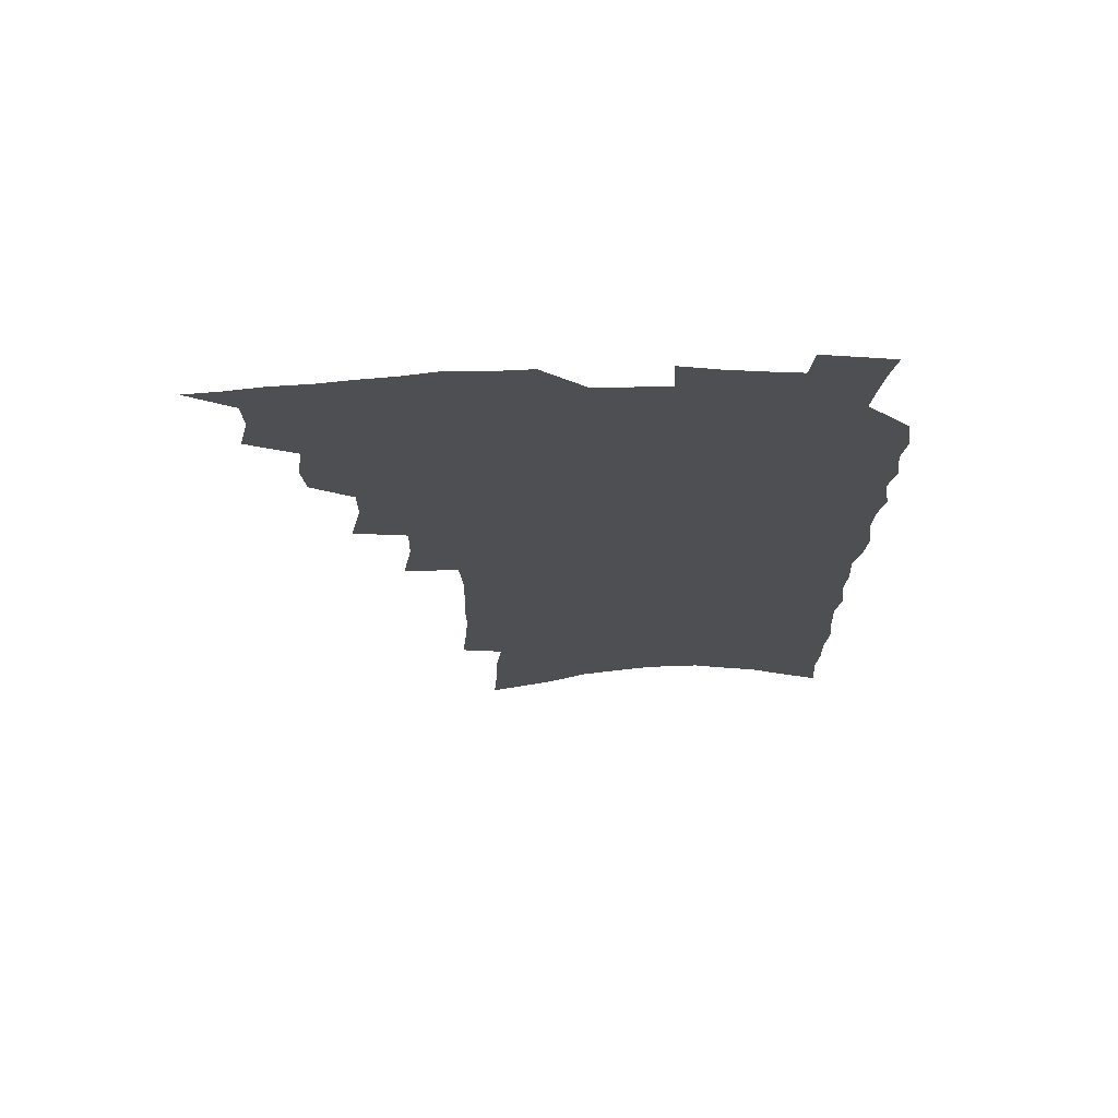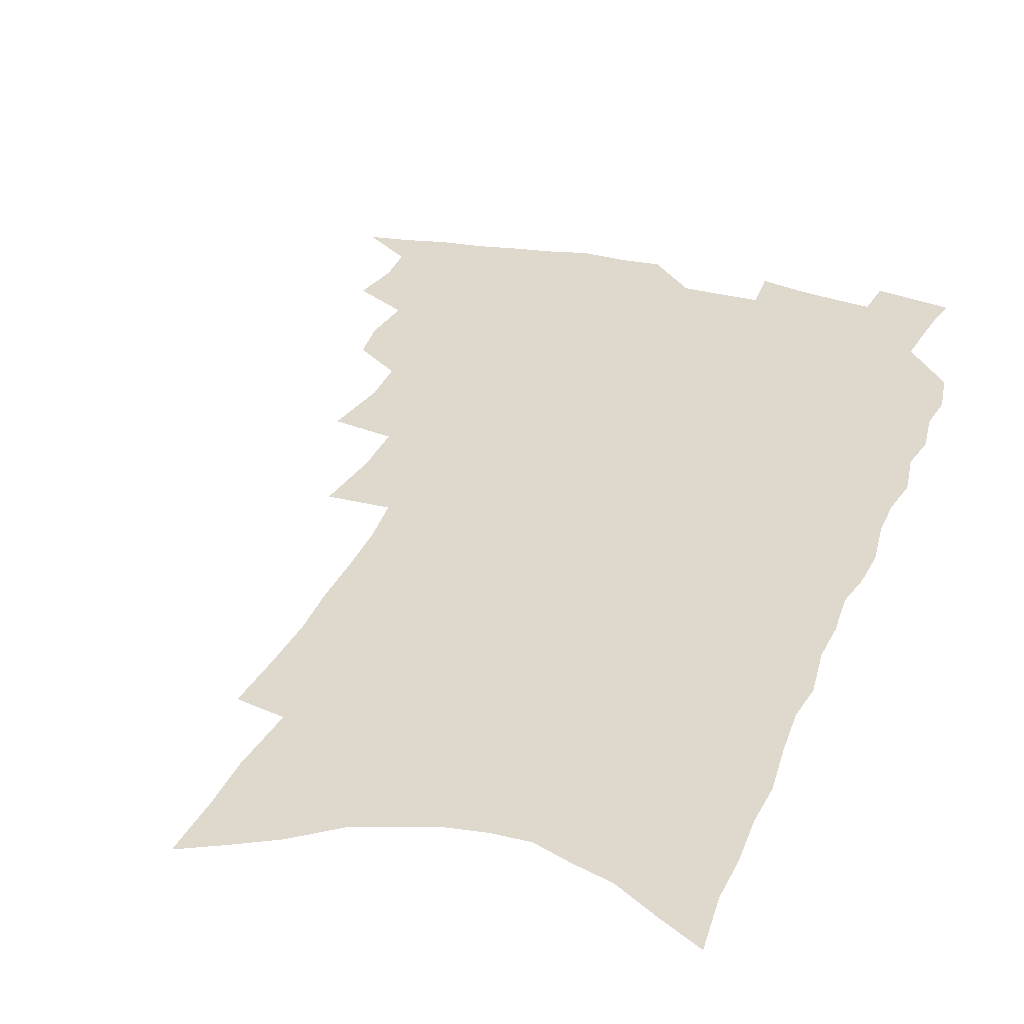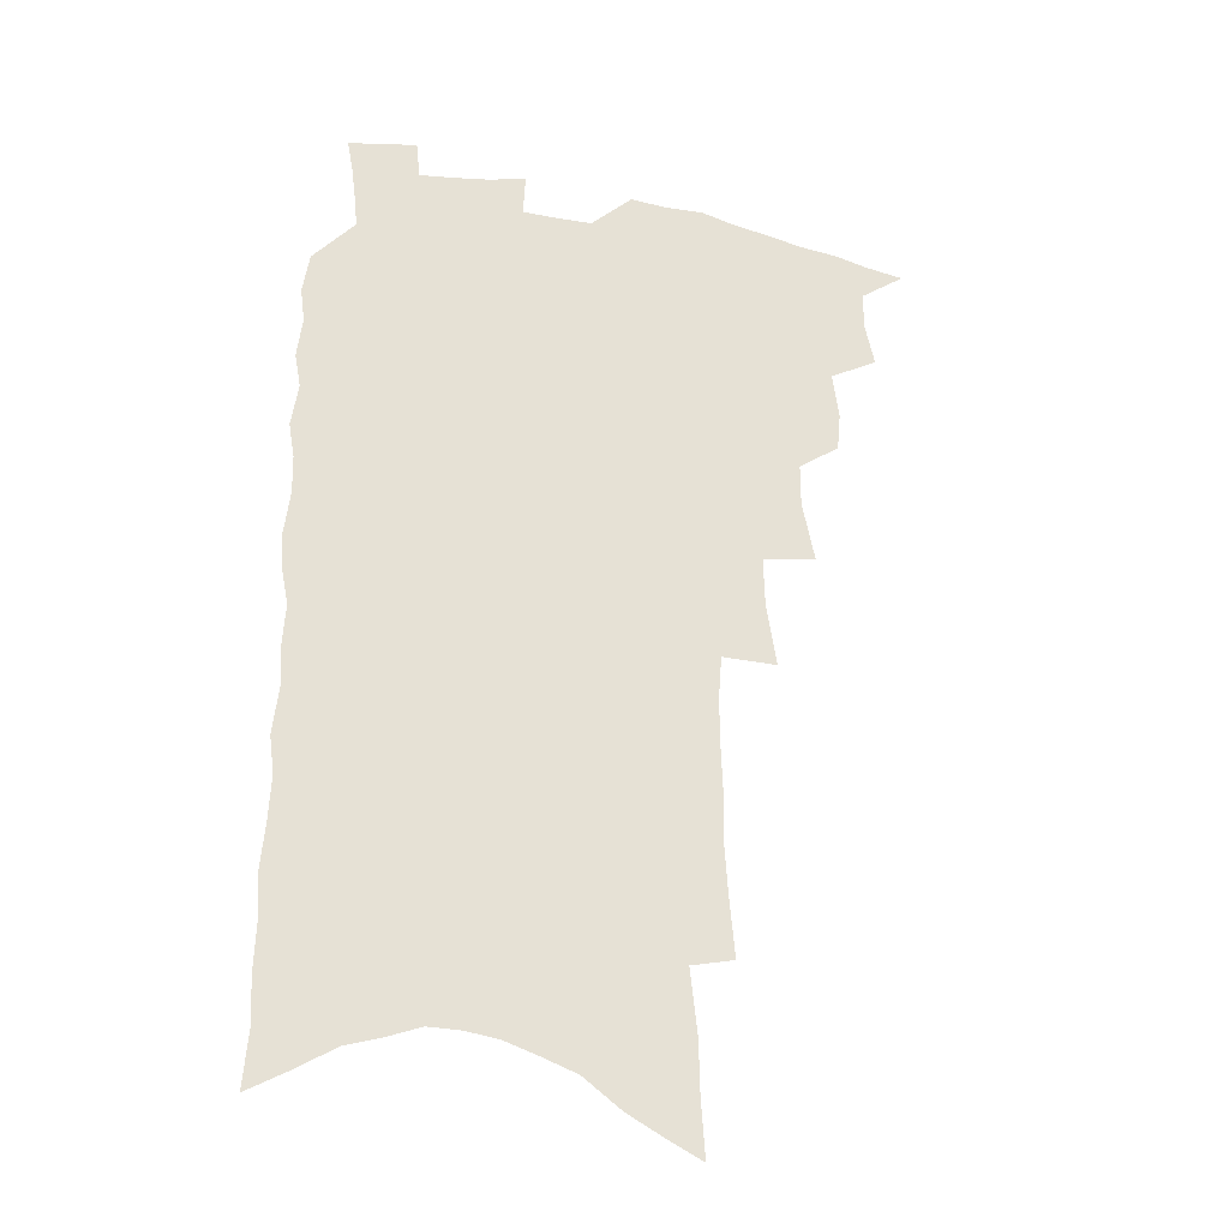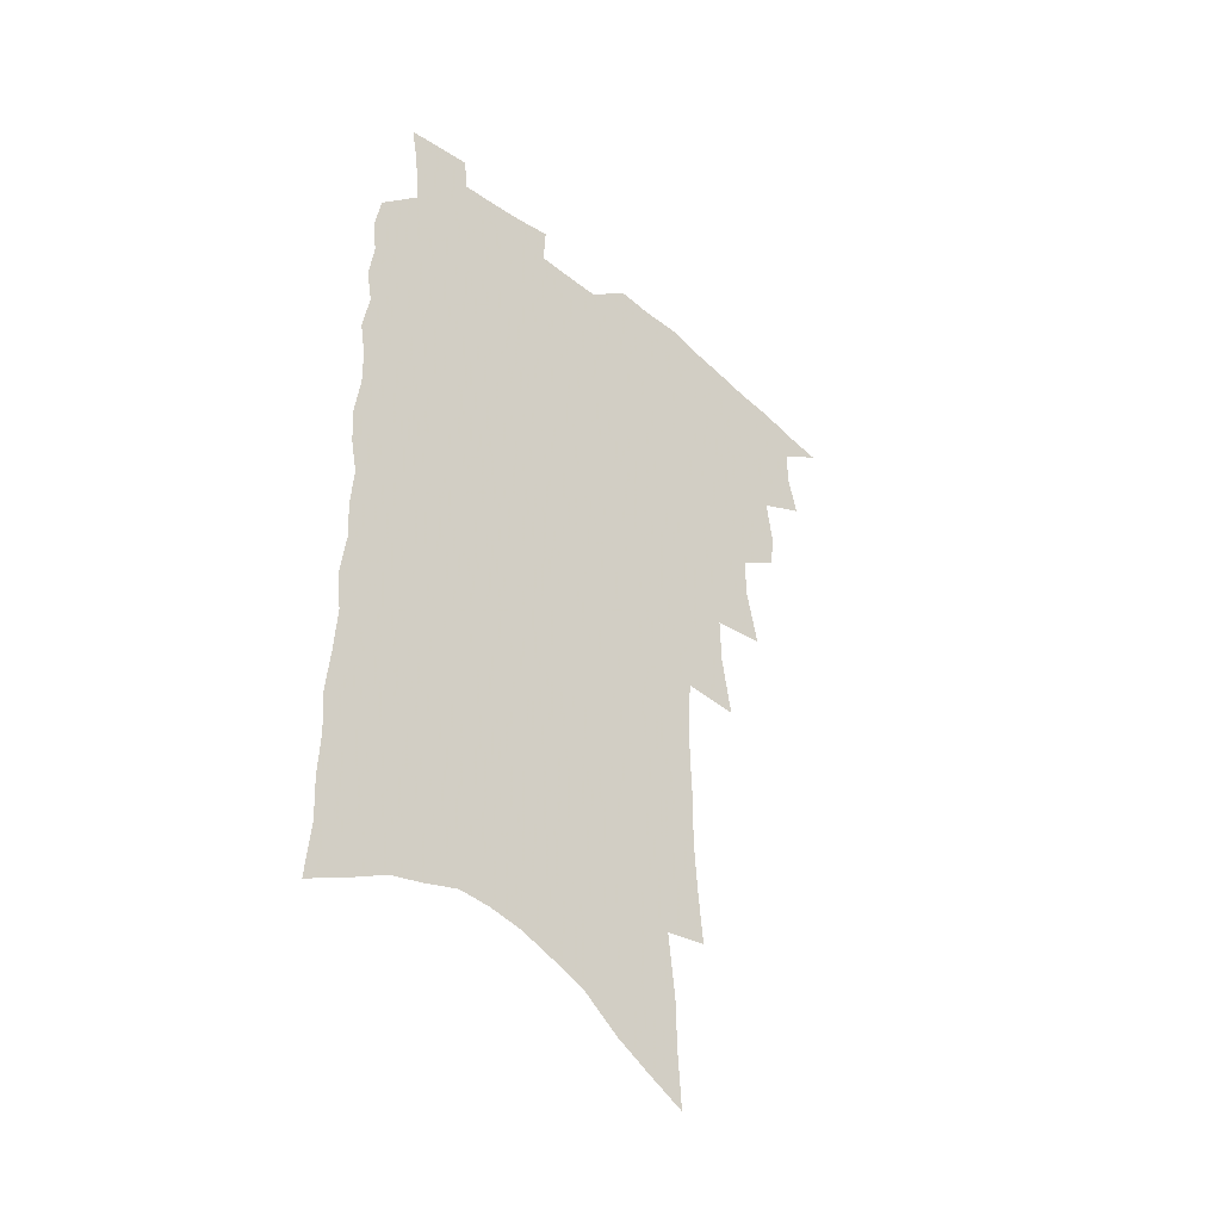
<metadata>
{"format":"obj","ext":"obj","renderer":"f3d","projection":"perspective","resolution":1024,"background":"white","views":[{"elev":71.9,"azim":-1.4,"up":"+Y"},{"elev":31.9,"azim":19.3,"up":"+Z"},{"elev":-30.3,"azim":163.6,"up":"+Y"},{"elev":-45.1,"azim":136.5,"up":"+Y"}]}
</metadata>
<code>
v 472 512.6 0
v 486 468 0
v 489.8 485.5 0
v 489.4 499.9 0
v 486.5 514.6 0
v 503.8 423.7 0
v 502.3 438.8 0
v 504.8 457.3 0
v 506 473.4 0
v 505.8 487.9 0
v 504.1 501.7 0
v 500.4 517.7 0
v 515.1 371.6 0
v 519.8 395.3 0
v 519.8 412 0
v 522 430.8 0
v 520 444.6 0
v 518.7 458.5 0
v 521.6 476 0
v 520.5 489.7 0
v 518.2 503.6 0
v 515.2 519 0
v 531.9 323.7 0
v 535.7 348.4 0
v 536.1 367.6 0
v 536.1 385.4 0
v 537.2 403.6 0
v 535.9 417.7 0
v 536.7 434.2 0
v 536.7 449.1 0
v 536.5 463.8 0
v 535.5 477.6 0
v 534.2 491.5 0
v 532.1 505.7 0
v 529 521.6 0
v 550.7 207.1 0
v 552.7 229 0
v 554 249.6 0
v 553.7 267.2 0
v 554.4 287.3 0
v 554.6 306.5 0
v 553.3 323.7 0
v 551.9 340.5 0
v 551.2 357.4 0
v 551.9 375.8 0
v 550.7 390.7 0
v 550.9 406.7 0
v 551 422.2 0
v 551.7 437.7 0
v 551.4 451.9 0
v 552 466.3 0
v 550.3 479.5 0
v 548.2 493.2 0
v 546.2 507.3 0
v 543.1 523.7 0
v 562.8 135.8 0
v 564.2 158.1 0
v 564.6 178.3 0
v 567.3 203.1 0
v 569.7 226.5 0
v 568.7 243 0
v 569.5 262.5 0
v 568.3 278.5 0
v 569.7 300.3 0
v 567.8 314.8 0
v 567.2 332.2 0
v 565.4 346.8 0
v 566 364.7 0
v 565.5 380.4 0
v 565.8 396.7 0
v 565.4 411.2 0
v 566.6 427.3 0
v 565.5 440.2 0
v 566.4 455.2 0
v 565.3 467.9 0
v 564.1 480.9 0
v 562.6 494.4 0
v 559.9 509.9 0
v 556.8 527 0
v 576.5 142.7 0
v 579.2 169.6 0
v 581.3 194.1 0
v 583.4 217.7 0
v 583.7 236.7 0
v 583.7 255.1 0
v 582.6 270.7 0
v 582.7 289.4 0
v 582.5 307.4 0
v 581.4 322.6 0
v 581.2 340 0
v 580.5 355.4 0
v 578.8 368.1 0
v 578.7 384 0
v 579.2 400 0
v 580.1 416.5 0
v 579.5 429.3 0
v 579.1 442.4 0
v 579.3 456.4 0
v 578.3 469 0
v 577.9 481.9 0
v 576.5 495.3 0
v 573.9 511.2 0
v 572.4 526.1 0
v 590.3 150.2 0
v 594.5 183.1 0
v 596.4 207.5 0
v 596.1 224.7 0
v 596.1 242.6 0
v 595.7 260 0
v 595.2 276.8 0
v 594.7 293.8 0
v 594.3 310.7 0
v 594.4 329.6 0
v 593.3 343.3 0
v 592.3 357.2 0
v 592.3 373.5 0
v 591.7 387.8 0
v 592 401.4 0
v 592.2 416.8 0
v 591.8 429.8 0
v 591.8 443.5 0
v 592.2 457.3 0
v 591.7 469.9 0
v 591 482.8 0
v 589.9 496.6 0
v 588.1 511.6 0
v 586.4 526.9 0
v 604.9 161 0
v 607.8 191.4 0
v 608.5 212.5 0
v 608.6 231 0
v 608 246.7 0
v 607.2 261.8 0
v 606.9 279.9 0
v 606.7 298 0
v 606.1 313.8 0
v 606 332 0
v 605.2 345.7 0
v 605 361.3 0
v 604.3 374.8 0
v 603.5 385.6 0
v 604 402.3 0
v 604.7 418.5 0
v 604.4 431.3 0
v 605 445.7 0
v 604.6 457.9 0
v 604.5 470.5 0
v 604.1 483.3 0
v 604.1 496.2 0
v 602.8 511 0
v 618.1 165.8 0
v 619.9 194.4 0
v 620.2 215.7 0
v 620.1 232.6 0
v 619.7 250.1 0
v 619.1 265.9 0
v 618.7 284.1 0
v 618.1 298.1 0
v 617.7 316.8 0
v 617.5 332.5 0
v 617 347.3 0
v 616.8 362.2 0
v 616.8 377.7 0
v 616.8 390.9 0
v 616.5 404.7 0
v 616.7 419.5 0
v 616.7 431.8 0
v 617 445.7 0
v 617.4 458.5 0
v 617.7 470.8 0
v 617.7 483.1 0
v 617.3 496.5 0
v 617 510.4 0
v 631.1 170.1 0
v 631.7 194.9 0
v 631.7 214.5 0
v 631.6 234 0
v 631.2 251 0
v 630.7 267.5 0
v 630.2 284.5 0
v 629.7 300.3 0
v 629.5 314.4 0
v 628.9 333.6 0
v 628.8 345.7 0
v 628.5 362.6 0
v 628.6 376.8 0
v 628.5 391.5 0
v 628.5 404.8 0
v 628.6 419.2 0
v 628.9 432.5 0
v 629.1 445.5 0
v 629.5 458.2 0
v 629.9 470.7 0
v 630.4 482.9 0
v 630.8 495.7 0
v 630.6 510.3 0
v 629.8 527 0
v 643.8 171.9 0
v 643.7 196.8 0
v 643.4 216.5 0
v 643.2 232.4 0
v 643 249.5 0
v 642.3 267.2 0
v 641.8 284.3 0
v 641.1 302.9 0
v 640.9 315.7 0
v 640.3 333.3 0
v 640.3 347.4 0
v 640.3 361.5 0
v 640.4 376.3 0
v 640.4 390.5 0
v 640.5 404.3 0
v 640.6 418.1 0
v 640.9 431.8 0
v 641.3 444.8 0
v 641.8 457.3 0
v 642.4 469.8 0
v 643 482.4 0
v 643.8 495.1 0
v 644.5 508.4 0
v 644.9 523.1 0
v 656.5 172 0
v 655.7 195 0
v 655.4 213.6 0
v 654.7 231.9 0
v 655.5 245.7 0
v 653.9 266.4 0
v 654.4 280 0
v 652.9 299.8 0
v 652.4 316 0
v 652.2 331.2 0
v 651.8 346.8 0
v 651.8 360.8 0
v 652.9 373.6 0
v 652.8 387.9 0
v 652.8 402.2 0
v 653.1 415.4 0
v 652.8 431.2 0
v 653.2 444.3 0
v 654 456.8 0
v 654.7 469.4 0
v 655.7 481.6 0
v 656.6 494 0
v 657.6 507 0
v 658.7 520.8 0
v 669.8 166.8 0
v 668.2 191.2 0
v 668.2 208.8 0
v 668.1 225.6 0
v 667.4 244.2 0
v 666.6 261.9 0
v 666.1 278.4 0
v 664.7 297.6 0
v 664.5 312.6 0
v 665.7 325.6 0
v 664.7 342.5 0
v 665.6 355.6 0
v 664.9 371.9 0
v 664.8 386.6 0
v 665.1 400.4 0
v 664.8 415.2 0
v 666.3 427.6 0
v 667.1 440.5 0
v 666.8 454.8 0
v 667.3 467.8 0
v 668.5 480.2 0
v 669.4 493 0
v 670.7 505.9 0
v 672.2 518.9 0
v 673.7 533.6 0
v 683.2 162.5 0
v 681.2 186.2 0
v 681.3 203.3 0
v 680.6 222 0
v 680.8 238.2 0
v 679.2 257.9 0
v 678.3 275.6 0
v 677.9 291.9 0
v 678.7 306.1 0
v 677.3 324 0
v 677.9 338 0
v 677.4 353.8 0
v 677.8 367.9 0
v 677.8 382.6 0
v 678.9 396 0
v 679 410.4 0
v 680.3 423.4 0
v 679.5 438.8 0
v 680.8 451.4 0
v 680.7 465.4 0
v 680.8 479.3 0
v 681.9 491.7 0
v 683.6 504.1 0
v 685.3 517.1 0
v 687 530.9 0
v 698.4 153 0
v 695.8 177.5 0
v 695.1 196.5 0
v 695.7 213 0
v 694.4 232.3 0
v 693.9 249.6 0
v 693 267.3 0
v 692.7 283.8 0
v 691.9 300.8 0
v 690.9 317.6 0
v 692.5 331.1 0
v 693 345.8 0
v 691.2 362.7 0
v 694.3 374.9 0
v 693.6 390.4 0
v 692.3 406.3 0
v 694.2 419.3 0
v 693.6 434.4 0
v 694.5 448 0
v 694.6 462.1 0
v 694 476.6 0
v 695.4 489.3 0
v 696.7 502.4 0
v 698.4 515.3 0
v 700.7 528.1 0
v 713.7 144.2 0
v 712 166.2 0
v 712.9 183.1 0
v 712.4 201.5 0
v 713.5 217.4 0
v 711.9 236.6 0
v 711.1 254.4 0
v 712.9 268.7 0
v 710.8 287.5 0
v 711.6 302.7 0
v 710.6 319.6 0
v 713.2 332.7 0
v 714.2 347.6 0
v 712 365.3 0
v 712.4 380.2 0
v 714.7 393.7 0
v 712.1 411 0
v 714.5 424.2 0
v 712.5 440.5 0
v 714.3 453.9 0
v 711.8 470.1 0
f 4 5 1
f 8 9 2
f 2 9 3
f 9 10 3
f 3 10 4
f 10 11 4
f 4 11 5
f 11 12 5
f 15 16 6
f 6 16 7
f 16 17 7
f 7 17 8
f 17 18 8
f 8 18 9
f 18 19 9
f 9 19 10
f 19 20 10
f 10 20 11
f 20 21 11
f 11 21 12
f 21 22 12
f 25 26 13
f 13 26 14
f 26 27 14
f 14 27 15
f 27 28 15
f 15 28 16
f 28 29 16
f 16 29 17
f 29 30 17
f 17 30 18
f 30 31 18
f 18 31 19
f 31 32 19
f 19 32 20
f 32 33 20
f 20 33 21
f 33 34 21
f 21 34 22
f 34 35 22
f 42 43 23
f 23 43 24
f 43 44 24
f 24 44 25
f 44 45 25
f 25 45 26
f 45 46 26
f 26 46 27
f 46 47 27
f 27 47 28
f 47 48 28
f 28 48 29
f 48 49 29
f 29 49 30
f 49 50 30
f 30 50 31
f 50 51 31
f 31 51 32
f 51 52 32
f 32 52 33
f 52 53 33
f 33 53 34
f 53 54 34
f 34 54 35
f 54 55 35
f 59 60 36
f 36 60 37
f 60 61 37
f 37 61 38
f 61 62 38
f 38 62 39
f 62 63 39
f 39 63 40
f 63 64 40
f 40 64 41
f 64 65 41
f 41 65 42
f 65 66 42
f 42 66 43
f 66 67 43
f 43 67 44
f 67 68 44
f 44 68 45
f 68 69 45
f 45 69 46
f 69 70 46
f 46 70 47
f 70 71 47
f 47 71 48
f 71 72 48
f 48 72 49
f 72 73 49
f 49 73 50
f 73 74 50
f 50 74 51
f 74 75 51
f 51 75 52
f 75 76 52
f 52 76 53
f 76 77 53
f 53 77 54
f 77 78 54
f 54 78 55
f 78 79 55
f 56 80 57
f 80 81 57
f 57 81 58
f 81 82 58
f 58 82 59
f 82 83 59
f 59 83 60
f 83 84 60
f 60 84 61
f 84 85 61
f 61 85 62
f 85 86 62
f 62 86 63
f 86 87 63
f 63 87 64
f 87 88 64
f 64 88 65
f 88 89 65
f 65 89 66
f 89 90 66
f 66 90 67
f 90 91 67
f 67 91 68
f 91 92 68
f 68 92 69
f 92 93 69
f 69 93 70
f 93 94 70
f 70 94 71
f 94 95 71
f 71 95 72
f 95 96 72
f 72 96 73
f 96 97 73
f 73 97 74
f 97 98 74
f 74 98 75
f 98 99 75
f 75 99 76
f 99 100 76
f 76 100 77
f 100 101 77
f 77 101 78
f 101 102 78
f 78 102 79
f 102 103 79
f 80 104 81
f 104 105 81
f 81 105 82
f 105 106 82
f 82 106 83
f 106 107 83
f 83 107 84
f 107 108 84
f 84 108 85
f 108 109 85
f 85 109 86
f 109 110 86
f 86 110 87
f 110 111 87
f 87 111 88
f 111 112 88
f 88 112 89
f 112 113 89
f 89 113 90
f 113 114 90
f 90 114 91
f 114 115 91
f 91 115 92
f 115 116 92
f 92 116 93
f 116 117 93
f 93 117 94
f 117 118 94
f 94 118 95
f 118 119 95
f 95 119 96
f 119 120 96
f 96 120 97
f 120 121 97
f 97 121 98
f 121 122 98
f 98 122 99
f 122 123 99
f 99 123 100
f 123 124 100
f 100 124 101
f 124 125 101
f 101 125 102
f 125 126 102
f 102 126 103
f 126 127 103
f 104 128 105
f 128 129 105
f 105 129 106
f 129 130 106
f 106 130 107
f 130 131 107
f 107 131 108
f 131 132 108
f 108 132 109
f 132 133 109
f 109 133 110
f 133 134 110
f 110 134 111
f 134 135 111
f 111 135 112
f 135 136 112
f 112 136 113
f 136 137 113
f 113 137 114
f 137 138 114
f 114 138 115
f 138 139 115
f 115 139 116
f 139 140 116
f 116 140 117
f 140 141 117
f 117 141 118
f 141 142 118
f 118 142 119
f 142 143 119
f 119 143 120
f 143 144 120
f 120 144 121
f 144 145 121
f 121 145 122
f 145 146 122
f 122 146 123
f 146 147 123
f 123 147 124
f 147 148 124
f 124 148 125
f 148 149 125
f 125 149 126
f 149 150 126
f 126 150 127
f 128 151 129
f 151 152 129
f 129 152 130
f 152 153 130
f 130 153 131
f 153 154 131
f 131 154 132
f 154 155 132
f 132 155 133
f 155 156 133
f 133 156 134
f 156 157 134
f 134 157 135
f 157 158 135
f 135 158 136
f 158 159 136
f 136 159 137
f 159 160 137
f 137 160 138
f 160 161 138
f 138 161 139
f 161 162 139
f 139 162 140
f 162 163 140
f 140 163 141
f 163 164 141
f 141 164 142
f 164 165 142
f 142 165 143
f 165 166 143
f 143 166 144
f 166 167 144
f 144 167 145
f 167 168 145
f 145 168 146
f 168 169 146
f 146 169 147
f 169 170 147
f 147 170 148
f 170 171 148
f 148 171 149
f 171 172 149
f 149 172 150
f 172 173 150
f 151 174 152
f 174 175 152
f 152 175 153
f 175 176 153
f 153 176 154
f 176 177 154
f 154 177 155
f 177 178 155
f 155 178 156
f 178 179 156
f 156 179 157
f 179 180 157
f 157 180 158
f 180 181 158
f 158 181 159
f 181 182 159
f 159 182 160
f 182 183 160
f 160 183 161
f 183 184 161
f 161 184 162
f 184 185 162
f 162 185 163
f 185 186 163
f 163 186 164
f 186 187 164
f 164 187 165
f 187 188 165
f 165 188 166
f 188 189 166
f 166 189 167
f 189 190 167
f 167 190 168
f 190 191 168
f 168 191 169
f 191 192 169
f 169 192 170
f 192 193 170
f 170 193 171
f 193 194 171
f 171 194 172
f 194 195 172
f 172 195 173
f 195 196 173
f 174 198 175
f 198 199 175
f 175 199 176
f 199 200 176
f 176 200 177
f 200 201 177
f 177 201 178
f 201 202 178
f 178 202 179
f 202 203 179
f 179 203 180
f 203 204 180
f 180 204 181
f 204 205 181
f 181 205 182
f 205 206 182
f 182 206 183
f 206 207 183
f 183 207 184
f 207 208 184
f 184 208 185
f 208 209 185
f 185 209 186
f 209 210 186
f 186 210 187
f 210 211 187
f 187 211 188
f 211 212 188
f 188 212 189
f 212 213 189
f 189 213 190
f 213 214 190
f 190 214 191
f 214 215 191
f 191 215 192
f 215 216 192
f 192 216 193
f 216 217 193
f 193 217 194
f 217 218 194
f 194 218 195
f 218 219 195
f 195 219 196
f 219 220 196
f 196 220 197
f 220 221 197
f 198 222 199
f 222 223 199
f 199 223 200
f 223 224 200
f 200 224 201
f 224 225 201
f 201 225 202
f 225 226 202
f 202 226 203
f 226 227 203
f 203 227 204
f 227 228 204
f 204 228 205
f 228 229 205
f 205 229 206
f 229 230 206
f 206 230 207
f 230 231 207
f 207 231 208
f 231 232 208
f 208 232 209
f 232 233 209
f 209 233 210
f 233 234 210
f 210 234 211
f 234 235 211
f 211 235 212
f 235 236 212
f 212 236 213
f 236 237 213
f 213 237 214
f 237 238 214
f 214 238 215
f 238 239 215
f 215 239 216
f 239 240 216
f 216 240 217
f 240 241 217
f 217 241 218
f 241 242 218
f 218 242 219
f 242 243 219
f 219 243 220
f 243 244 220
f 220 244 221
f 244 245 221
f 222 246 223
f 246 247 223
f 223 247 224
f 247 248 224
f 224 248 225
f 248 249 225
f 225 249 226
f 249 250 226
f 226 250 227
f 250 251 227
f 227 251 228
f 251 252 228
f 228 252 229
f 252 253 229
f 229 253 230
f 253 254 230
f 230 254 231
f 254 255 231
f 231 255 232
f 255 256 232
f 232 256 233
f 256 257 233
f 233 257 234
f 257 258 234
f 234 258 235
f 258 259 235
f 235 259 236
f 259 260 236
f 236 260 237
f 260 261 237
f 237 261 238
f 261 262 238
f 238 262 239
f 262 263 239
f 239 263 240
f 263 264 240
f 240 264 241
f 264 265 241
f 241 265 242
f 265 266 242
f 242 266 243
f 266 267 243
f 243 267 244
f 267 268 244
f 244 268 245
f 268 269 245
f 246 271 247
f 271 272 247
f 247 272 248
f 272 273 248
f 248 273 249
f 273 274 249
f 249 274 250
f 274 275 250
f 250 275 251
f 275 276 251
f 251 276 252
f 276 277 252
f 252 277 253
f 277 278 253
f 253 278 254
f 278 279 254
f 254 279 255
f 279 280 255
f 255 280 256
f 280 281 256
f 256 281 257
f 281 282 257
f 257 282 258
f 282 283 258
f 258 283 259
f 283 284 259
f 259 284 260
f 284 285 260
f 260 285 261
f 285 286 261
f 261 286 262
f 286 287 262
f 262 287 263
f 287 288 263
f 263 288 264
f 288 289 264
f 264 289 265
f 289 290 265
f 265 290 266
f 290 291 266
f 266 291 267
f 291 292 267
f 267 292 268
f 292 293 268
f 268 293 269
f 293 294 269
f 269 294 270
f 294 295 270
f 271 296 272
f 296 297 272
f 272 297 273
f 297 298 273
f 273 298 274
f 298 299 274
f 274 299 275
f 299 300 275
f 275 300 276
f 300 301 276
f 276 301 277
f 301 302 277
f 277 302 278
f 302 303 278
f 278 303 279
f 303 304 279
f 279 304 280
f 304 305 280
f 280 305 281
f 305 306 281
f 281 306 282
f 306 307 282
f 282 307 283
f 307 308 283
f 283 308 284
f 308 309 284
f 284 309 285
f 309 310 285
f 285 310 286
f 310 311 286
f 286 311 287
f 311 312 287
f 287 312 288
f 312 313 288
f 288 313 289
f 313 314 289
f 289 314 290
f 314 315 290
f 290 315 291
f 315 316 291
f 291 316 292
f 316 317 292
f 292 317 293
f 317 318 293
f 293 318 294
f 318 319 294
f 294 319 295
f 319 320 295
f 296 321 297
f 321 322 297
f 297 322 298
f 322 323 298
f 298 323 299
f 323 324 299
f 299 324 300
f 324 325 300
f 300 325 301
f 325 326 301
f 301 326 302
f 326 327 302
f 302 327 303
f 327 328 303
f 303 328 304
f 328 329 304
f 304 329 305
f 329 330 305
f 305 330 306
f 330 331 306
f 306 331 307
f 331 332 307
f 307 332 308
f 332 333 308
f 308 333 309
f 333 334 309
f 309 334 310
f 334 335 310
f 310 335 311
f 335 336 311
f 311 336 312
f 336 337 312
f 312 337 313
f 337 338 313
f 313 338 314
f 338 339 314
f 314 339 315
f 339 340 315
f 315 340 316
f 340 341 316
f 316 341 317

</code>
